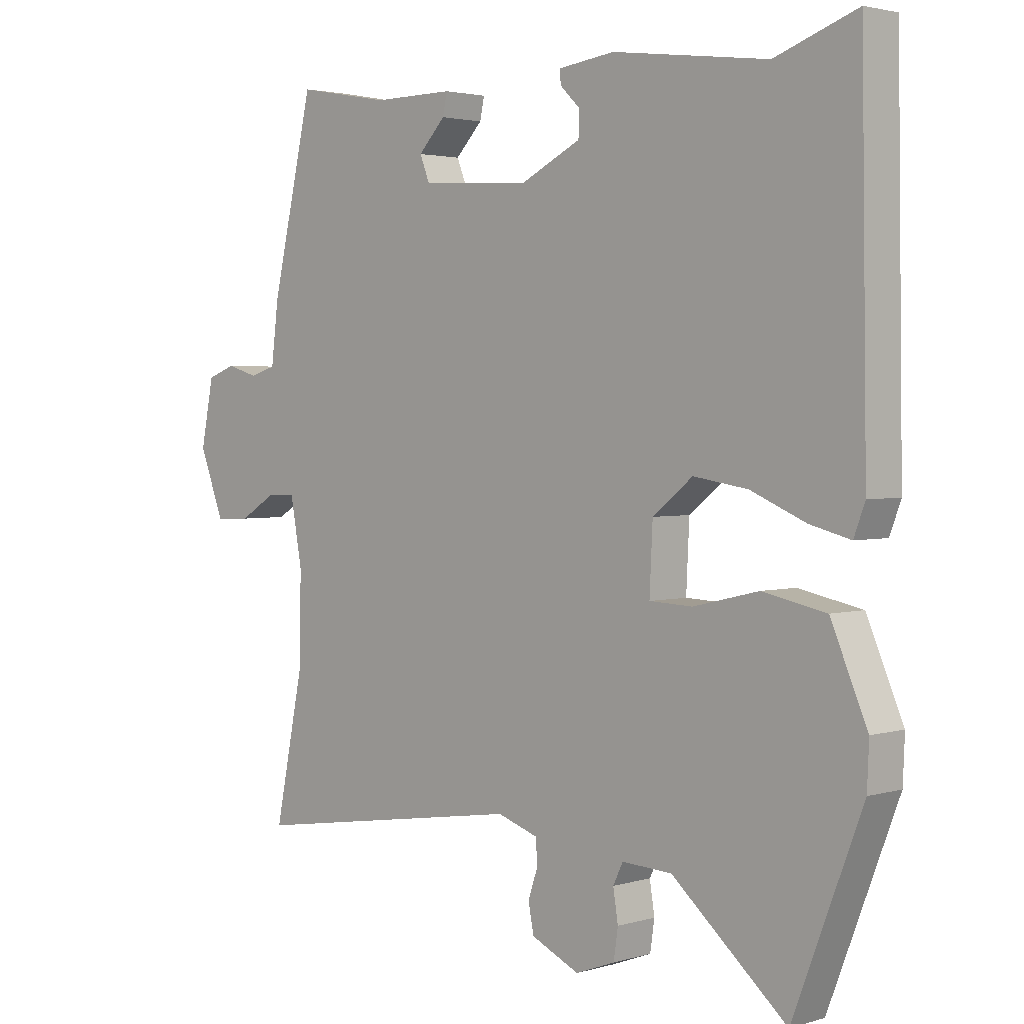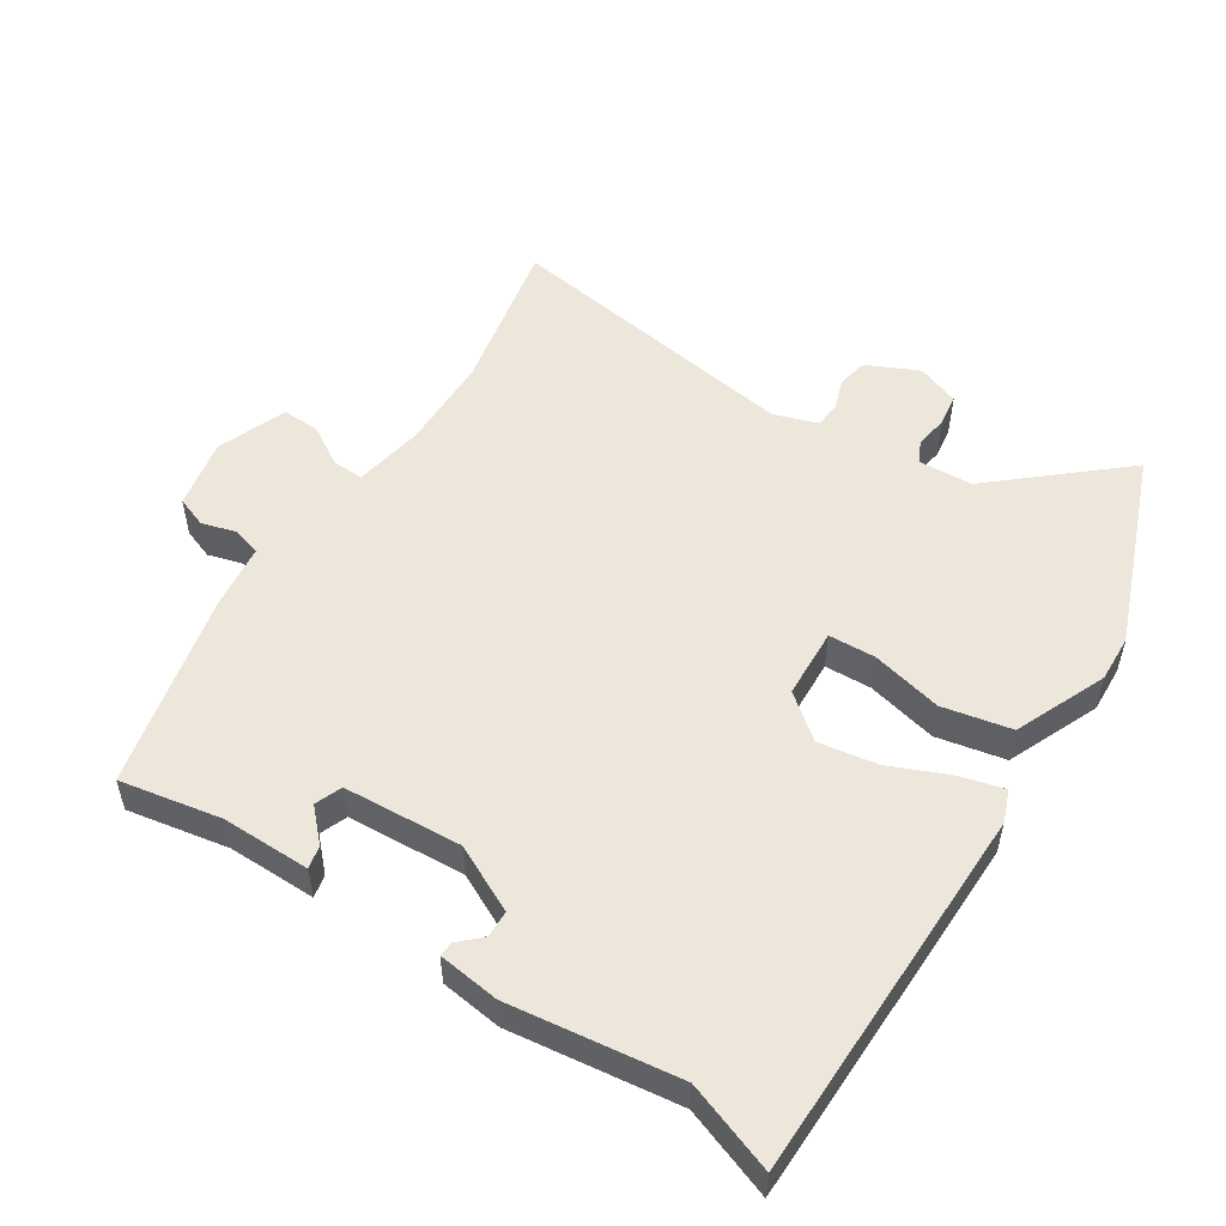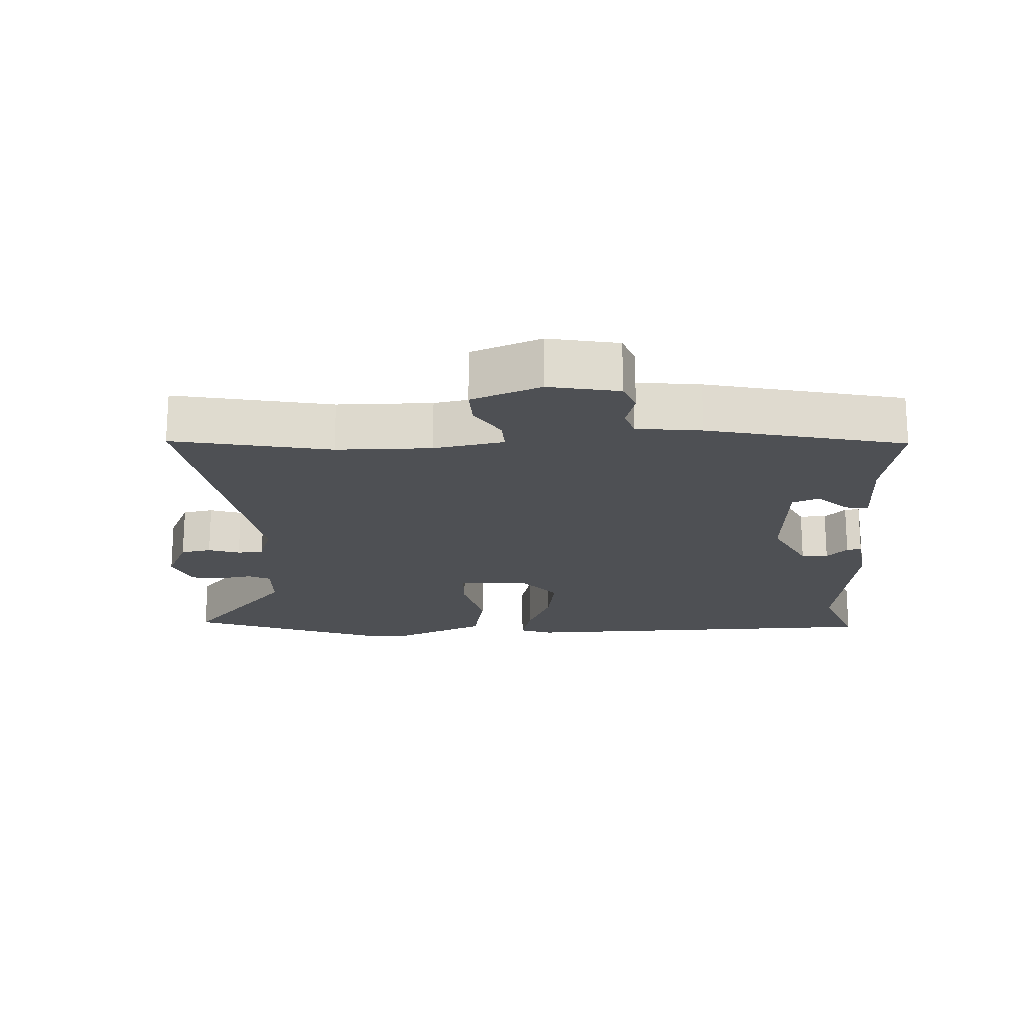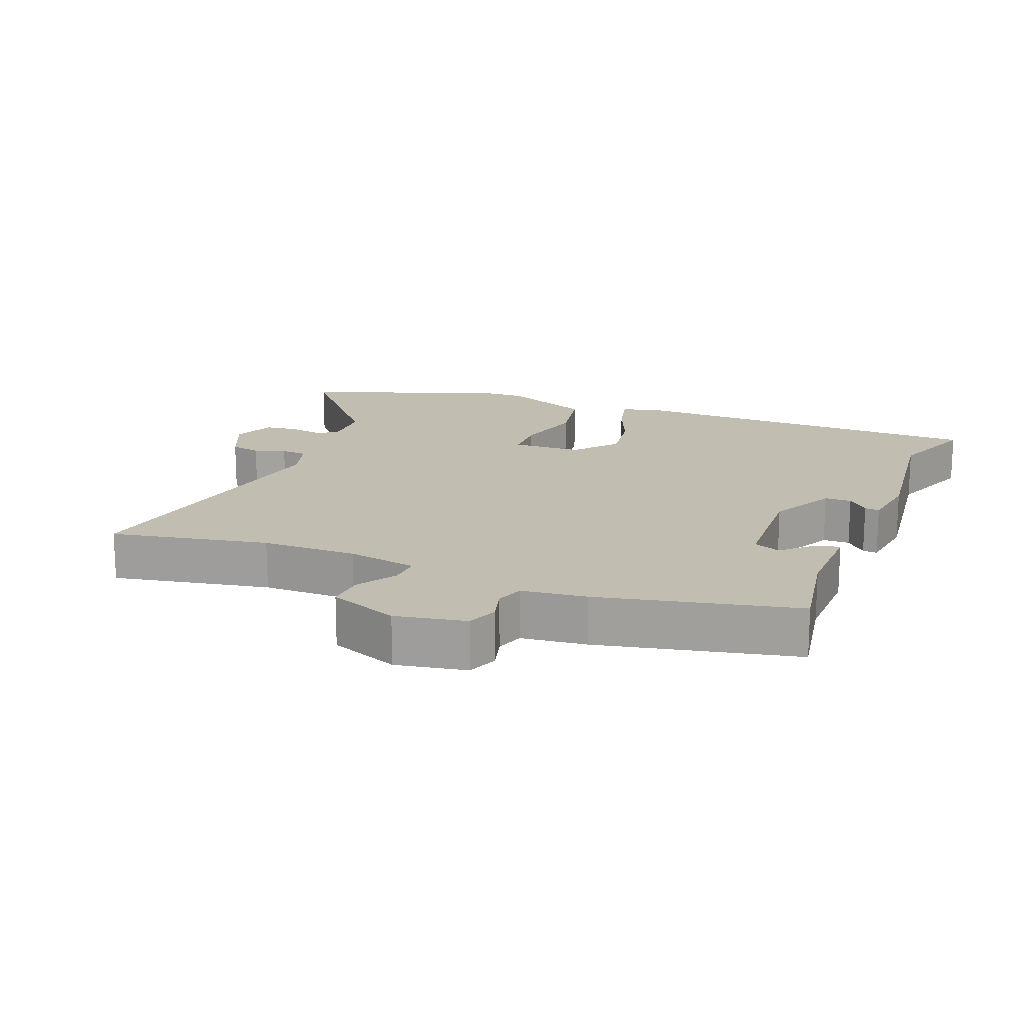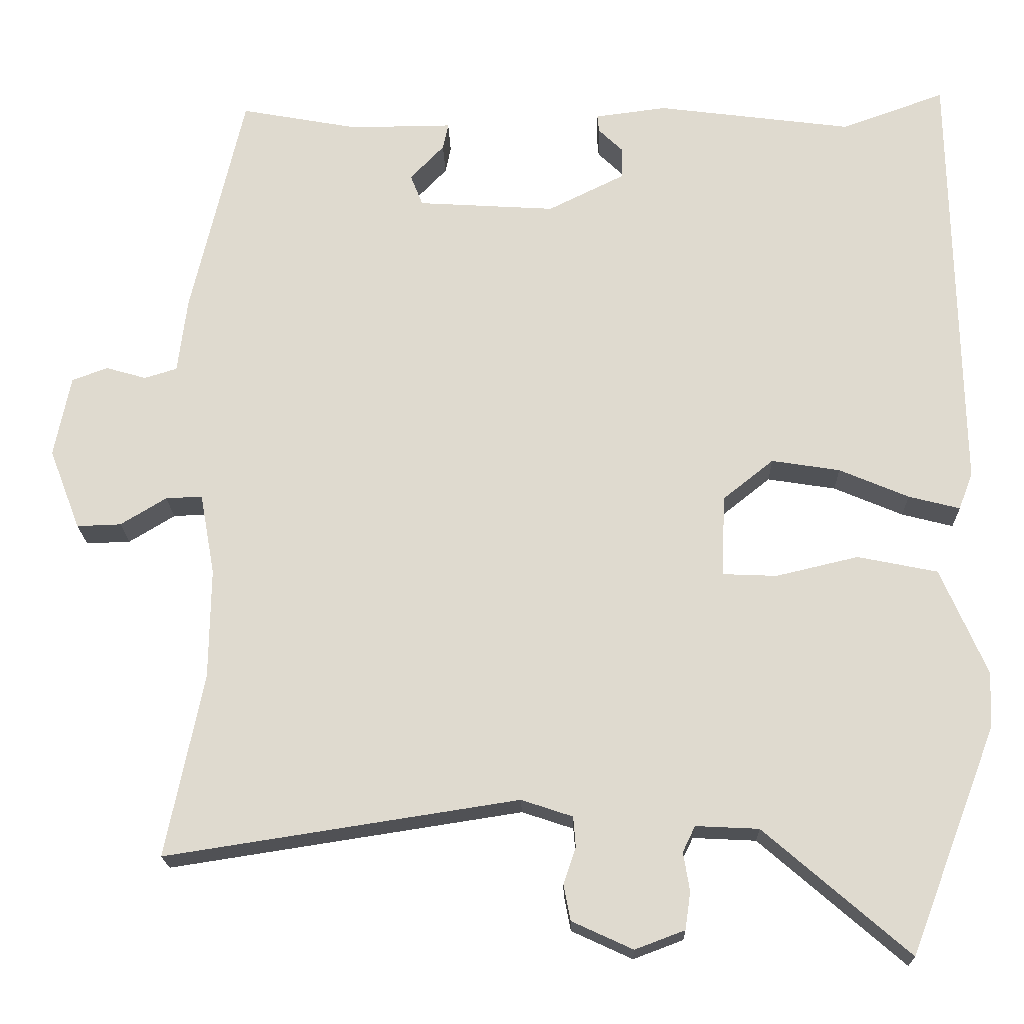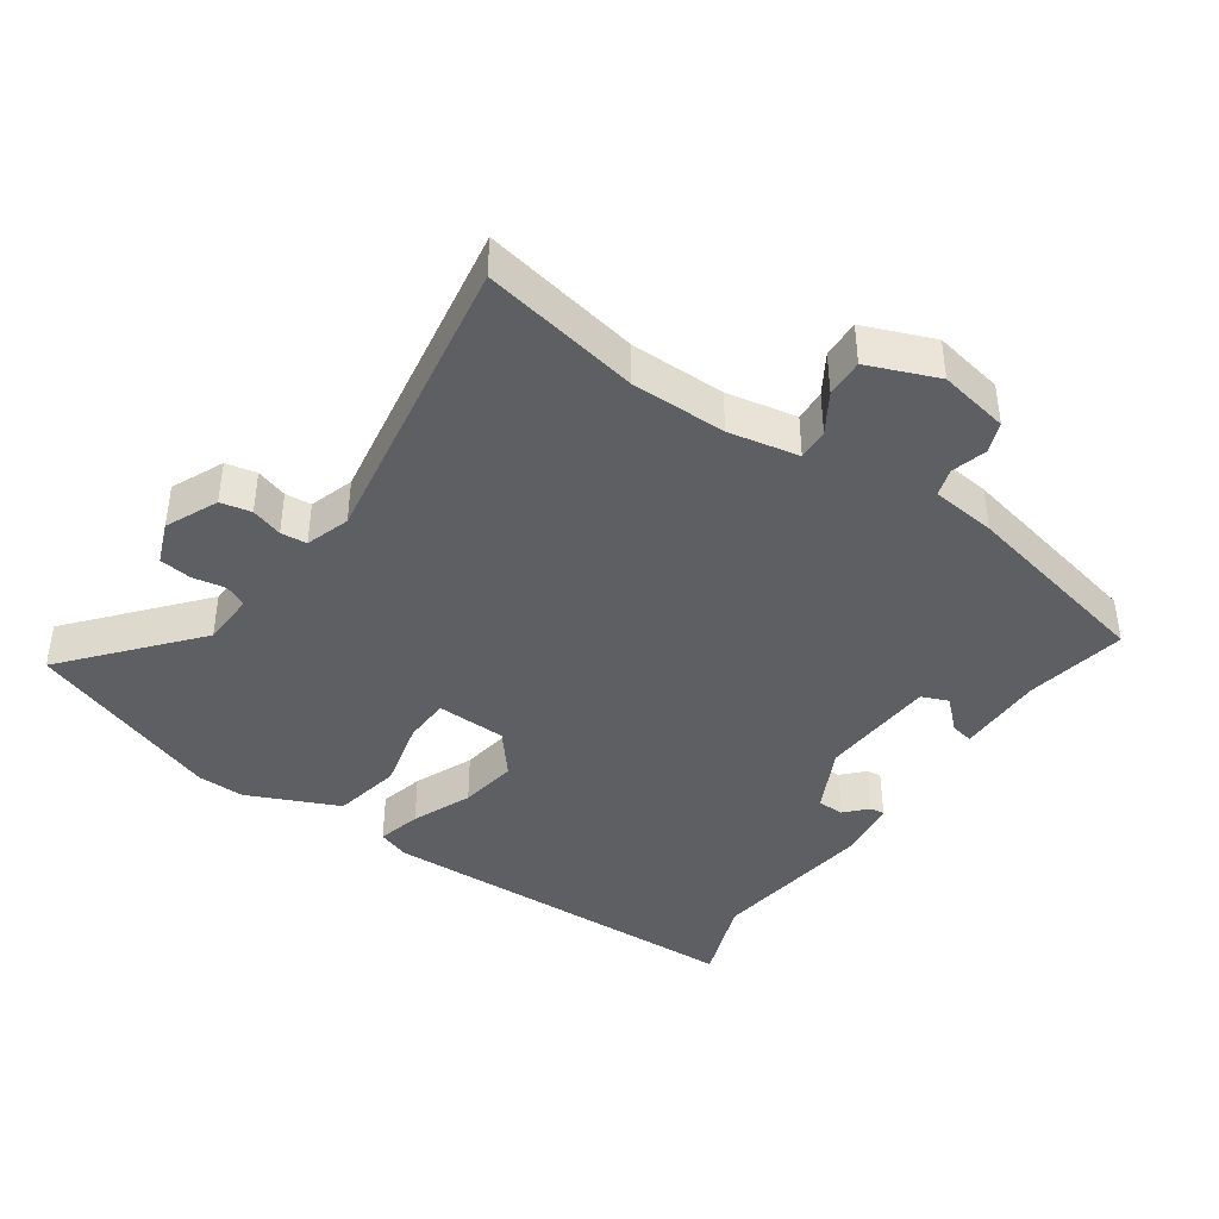
<metadata>
{"format":"obj","ext":"obj","renderer":"f3d","projection":"perspective","resolution":1024,"background":"white","views":[{"elev":2.6,"azim":44.6,"up":"+Z"},{"elev":52.8,"azim":32.8,"up":"+Y"},{"elev":-18.9,"azim":-86.8,"up":"+Y"},{"elev":16.8,"azim":-67.7,"up":"+Y"},{"elev":-19.7,"azim":1.5,"up":"+Z"},{"elev":-41.0,"azim":-124.1,"up":"+Y"}]}
</metadata>
<code>
v 0.393 0.07 0.461
v 0.526 0.07 0.509
v 0.535 0.07 -0.055
v 0.517 0.07 -0.103
v 0.451 0.07 -0.086
v 0.362 0.07 -0.048
v 0.274 0.07 -0.034
v 0.209 0.07 -0.086
v 0.204 0.07 -0.191
v 0.274 0.07 -0.194
v 0.38 0.07 -0.169
v 0.483 0.07 -0.19
v 0.542 0.07 -0.327
v 0.539 0.07 -0.398
v 0.427 0.07 -0.689
v 0.241 0.07 -0.528
v 0.16 0.07 -0.524
v 0.144 0.07 -0.557
v 0.152 0.07 -0.607
v 0.145 0.07 -0.655
v 0.081 0.07 -0.679
v 0.003 0.07 -0.643
v -0.006 0.07 -0.597
v 0.01 0.07 -0.55
v 0.007 0.07 -0.511
v -0.059 0.07 -0.489
v -0.512 0.07 -0.559
v -0.464 0.07 -0.324
v -0.462 0.07 -0.182
v -0.481 0.07 -0.077
v -0.528 0.07 -0.079
v -0.587 0.07 -0.115
v -0.644 0.07 -0.117
v -0.684 0.07 -0.013
v -0.663 0.07 0.092
v -0.617 0.07 0.109
v -0.565 0.07 0.094
v -0.523 0.07 0.107
v -0.511 0.07 0.204
v -0.443 0.07 0.498
v -0.291 0.07 0.47
v -0.159 0.07 0.471
v -0.166 0.07 0.437
v -0.21 0.07 0.391
v -0.194 0.07 0.351
v -0.017 0.07 0.34
v 0.082 0.07 0.389
v 0.083 0.07 0.429
v 0.051 0.07 0.46
v 0.049 0.07 0.482
v 0.141 0.07 0.494
v 0.393 0 0.461
v 0.526 0 0.509
v 0.535 0 -0.055
v 0.517 0 -0.103
v 0.451 0 -0.086
v 0.362 0 -0.048
v 0.274 0 -0.034
v 0.209 0 -0.086
v 0.204 0 -0.191
v 0.274 0 -0.194
v 0.38 0 -0.169
v 0.483 0 -0.19
v 0.542 0 -0.327
v 0.539 0 -0.398
v 0.427 0 -0.689
v 0.241 0 -0.528
v 0.16 0 -0.524
v 0.144 0 -0.557
v 0.152 0 -0.607
v 0.145 0 -0.655
v 0.081 0 -0.679
v 0.003 0 -0.643
v -0.006 0 -0.597
v 0.01 0 -0.55
v 0.007 0 -0.511
v -0.059 0 -0.489
v -0.512 0 -0.559
v -0.464 0 -0.324
v -0.462 0 -0.182
v -0.481 0 -0.077
v -0.528 0 -0.079
v -0.587 0 -0.115
v -0.644 0 -0.117
v -0.684 0 -0.013
v -0.663 0 0.092
v -0.617 0 0.109
v -0.565 0 0.094
v -0.523 0 0.107
v -0.511 0 0.204
v -0.443 0 0.498
v -0.291 0 0.47
v -0.159 0 0.471
v -0.166 0 0.437
v -0.21 0 0.391
v -0.194 0 0.351
v -0.017 0 0.34
v 0.082 0 0.389
v 0.083 0 0.429
v 0.051 0 0.46
v 0.049 0 0.482
v 0.141 0 0.494
f 48 49 50 51
f 47 48 51 1
f 46 47 1
f 41 42 43 44
f 41 44 45
f 38 39 40 41
f 38 41 45
f 34 35 36 37
f 34 37 38
f 31 32 33 34
f 30 31 34 38
f 26 27 28
f 25 26 28 29
f 21 22 23 24
f 21 24 25
f 18 19 20 21
f 17 18 21 25
f 16 17 25 29
f 14 15 16
f 10 11 12 13
f 9 10 13 14
f 3 4 5 6
f 1 2 3 6
f 46 1 6 7
f 30 38 45 46
f 30 46 7 8
f 29 30 8 9
f 9 14 16 29
f 102 101 100 99
f 52 102 99 98
f 52 98 97
f 95 94 93 92
f 96 95 92
f 92 91 90 89
f 96 92 89
f 88 87 86 85
f 89 88 85
f 85 84 83 82
f 89 85 82 81
f 79 78 77
f 80 79 77 76
f 75 74 73 72
f 76 75 72
f 72 71 70 69
f 76 72 69 68
f 80 76 68 67
f 67 66 65
f 64 63 62 61
f 65 64 61 60
f 57 56 55 54
f 57 54 53 52
f 58 57 52 97
f 97 96 89 81
f 59 58 97 81
f 60 59 81 80
f 80 67 65 60
f 1 52 53 2
f 2 53 54 3
f 3 54 55 4
f 4 55 56 5
f 5 56 57 6
f 6 57 58 7
f 7 58 59 8
f 8 59 60 9
f 9 60 61 10
f 10 61 62 11
f 11 62 63 12
f 12 63 64 13
f 13 64 65 14
f 14 65 66 15
f 15 66 67 16
f 16 67 68 17
f 17 68 69 18
f 18 69 70 19
f 19 70 71 20
f 20 71 72 21
f 21 72 73 22
f 22 73 74 23
f 23 74 75 24
f 24 75 76 25
f 25 76 77 26
f 26 77 78 27
f 27 78 79 28
f 28 79 80 29
f 29 80 81 30
f 30 81 82 31
f 31 82 83 32
f 32 83 84 33
f 33 84 85 34
f 34 85 86 35
f 35 86 87 36
f 36 87 88 37
f 37 88 89 38
f 38 89 90 39
f 39 90 91 40
f 40 91 92 41
f 41 92 93 42
f 42 93 94 43
f 43 94 95 44
f 44 95 96 45
f 45 96 97 46
f 46 97 98 47
f 47 98 99 48
f 48 99 100 49
f 49 100 101 50
f 50 101 102 51
f 51 102 52 1

</code>
